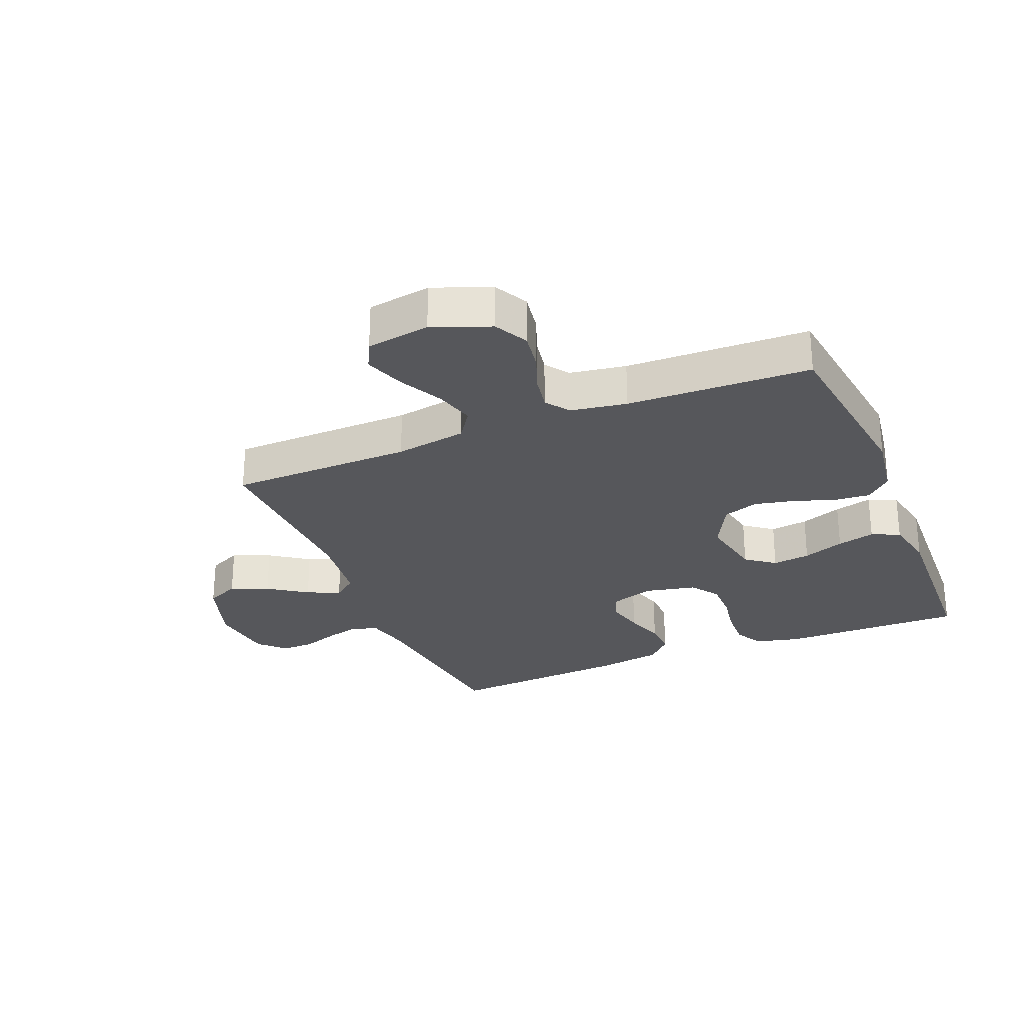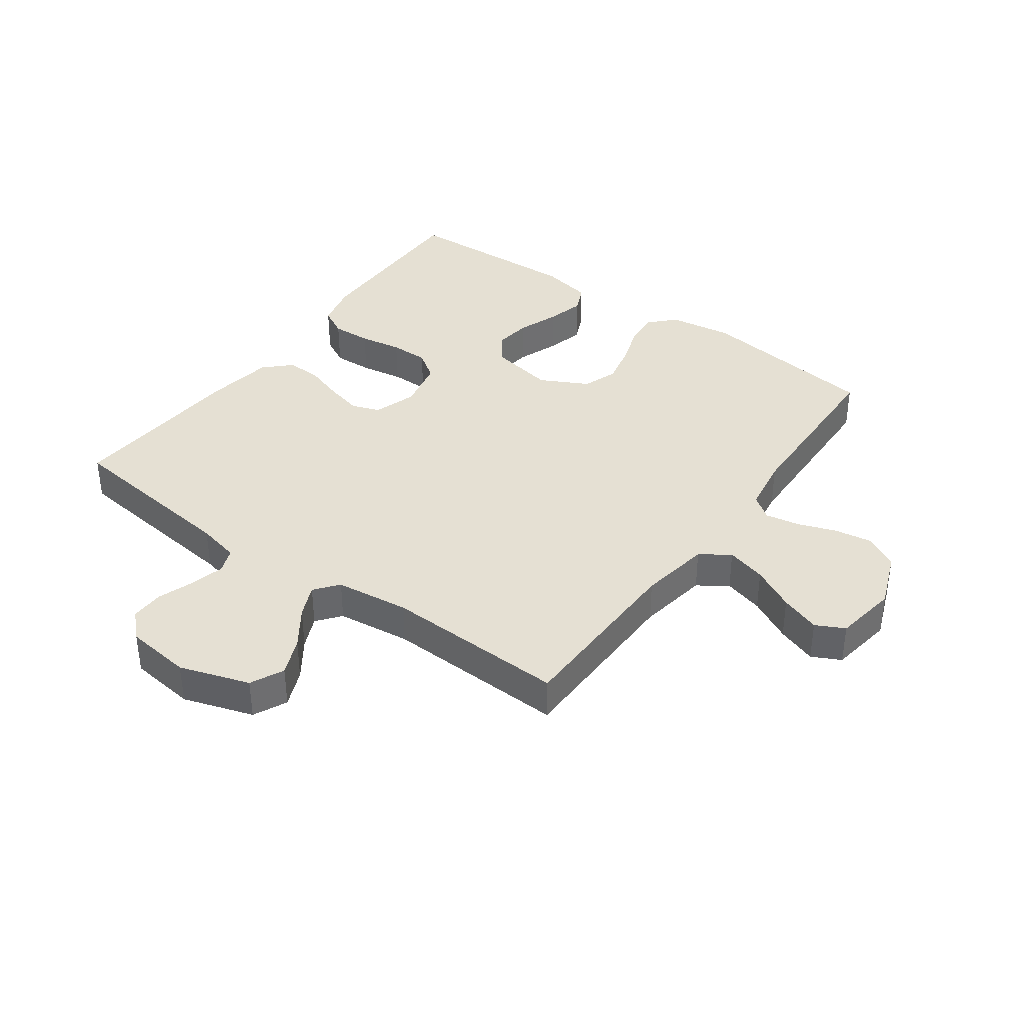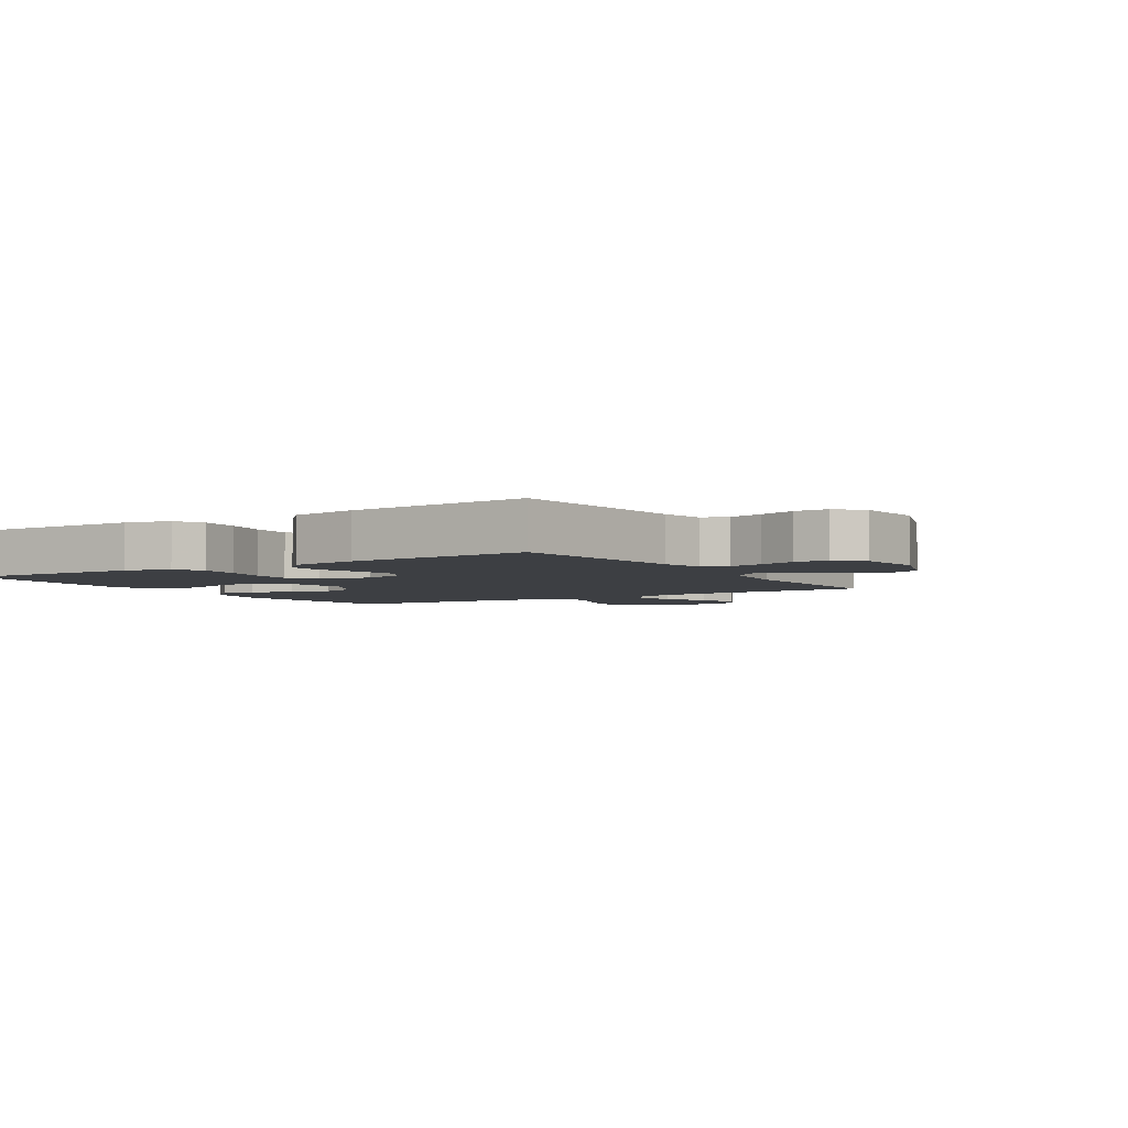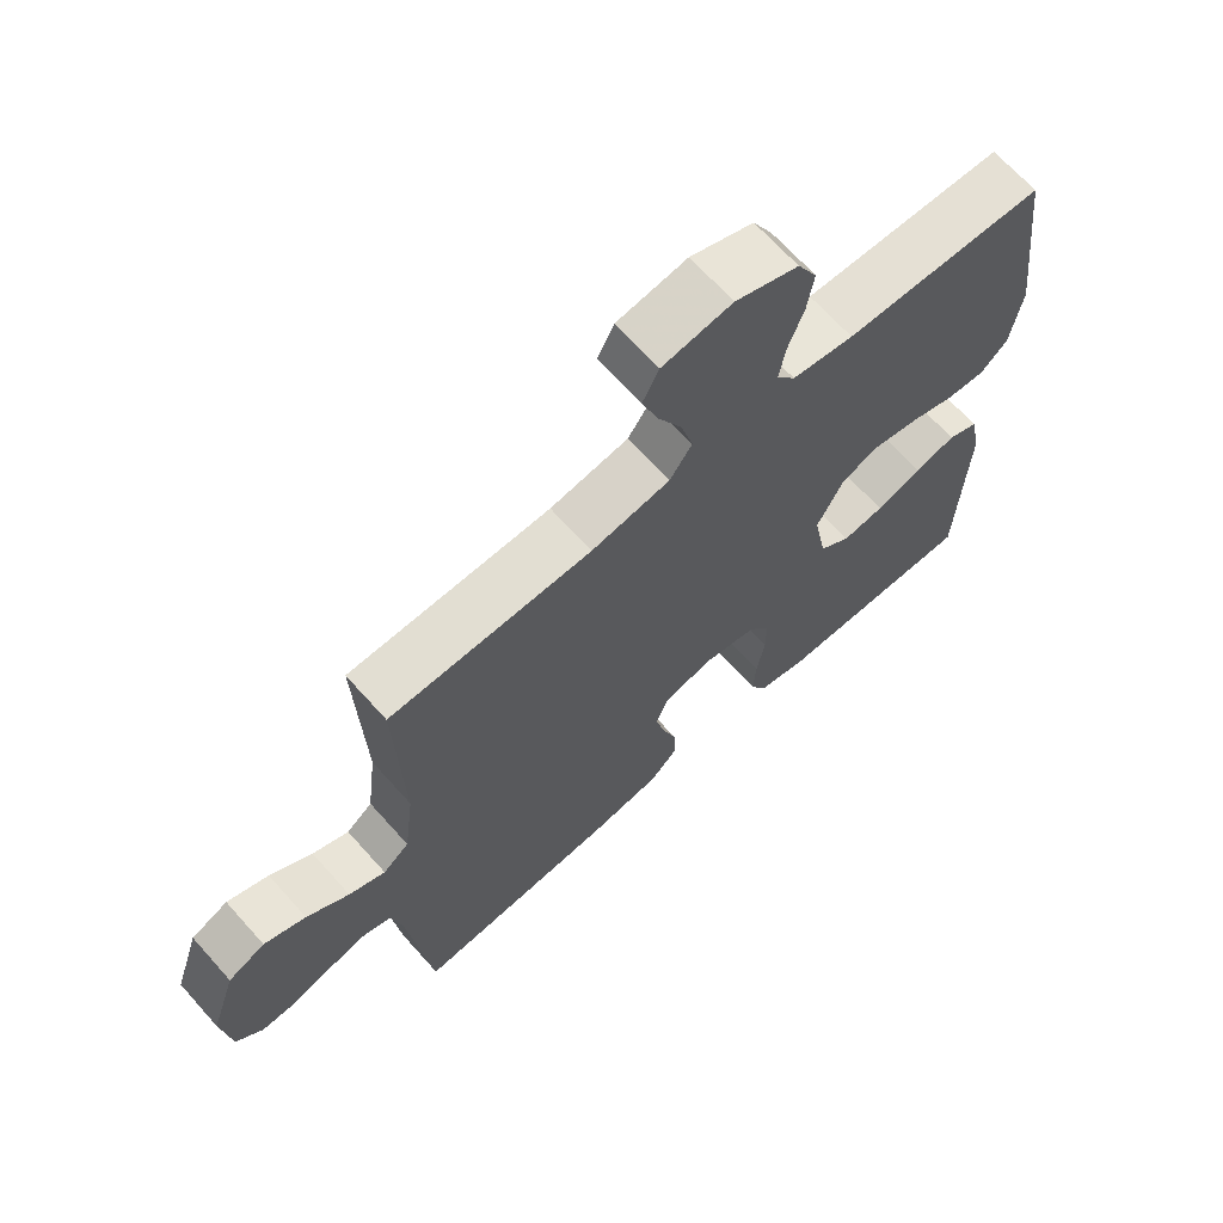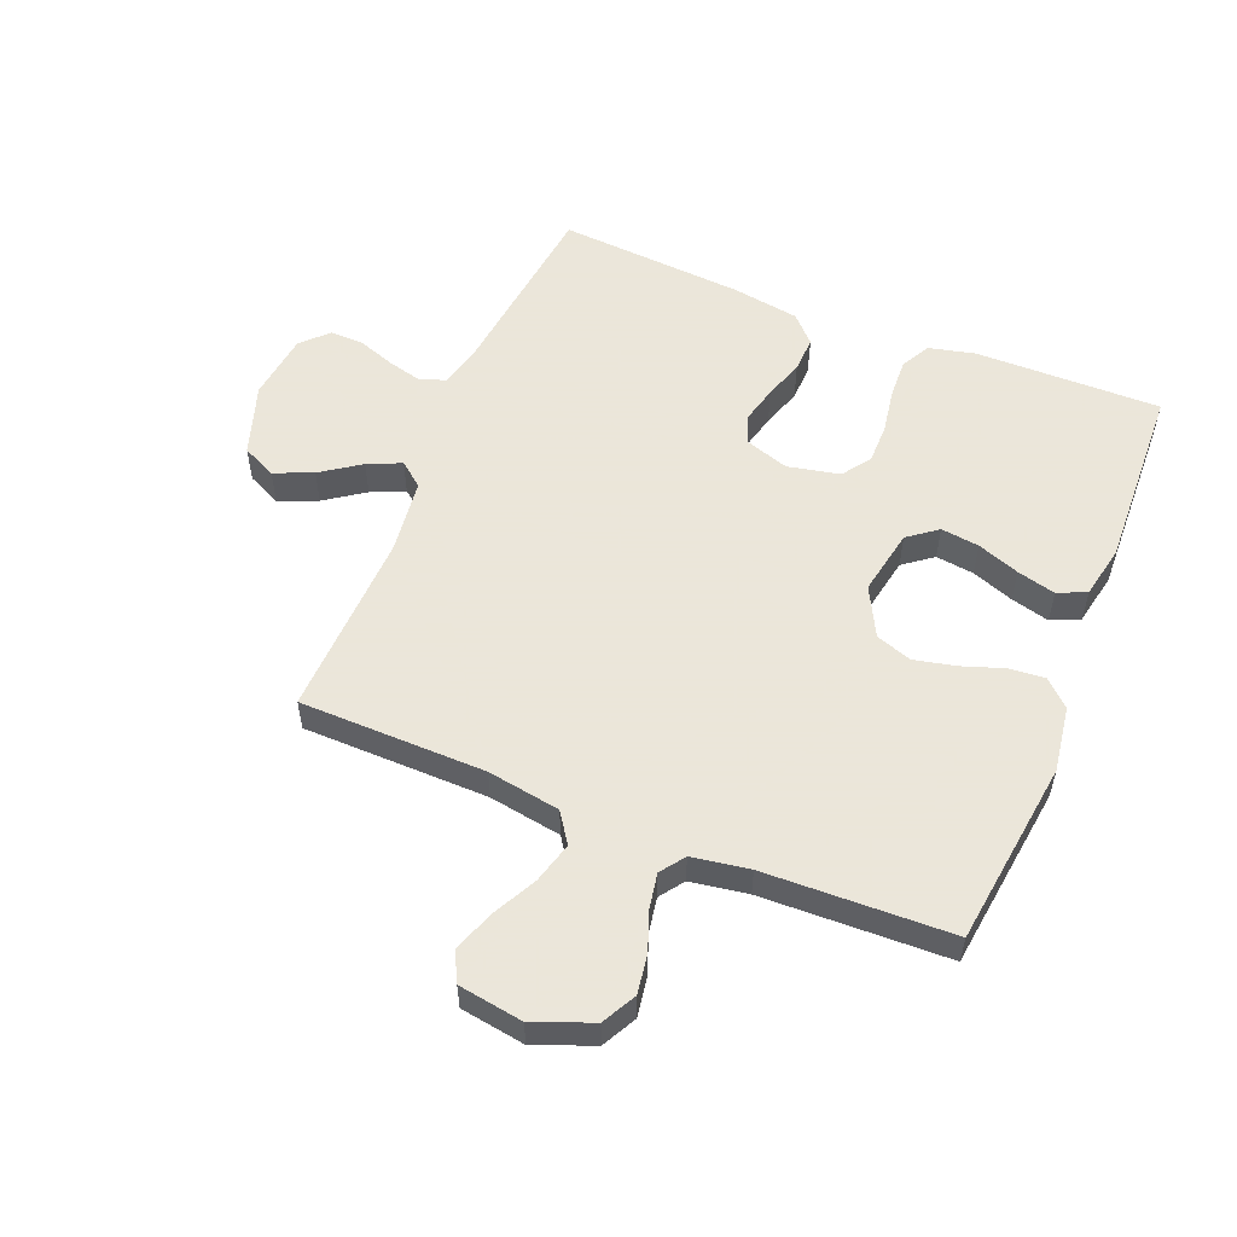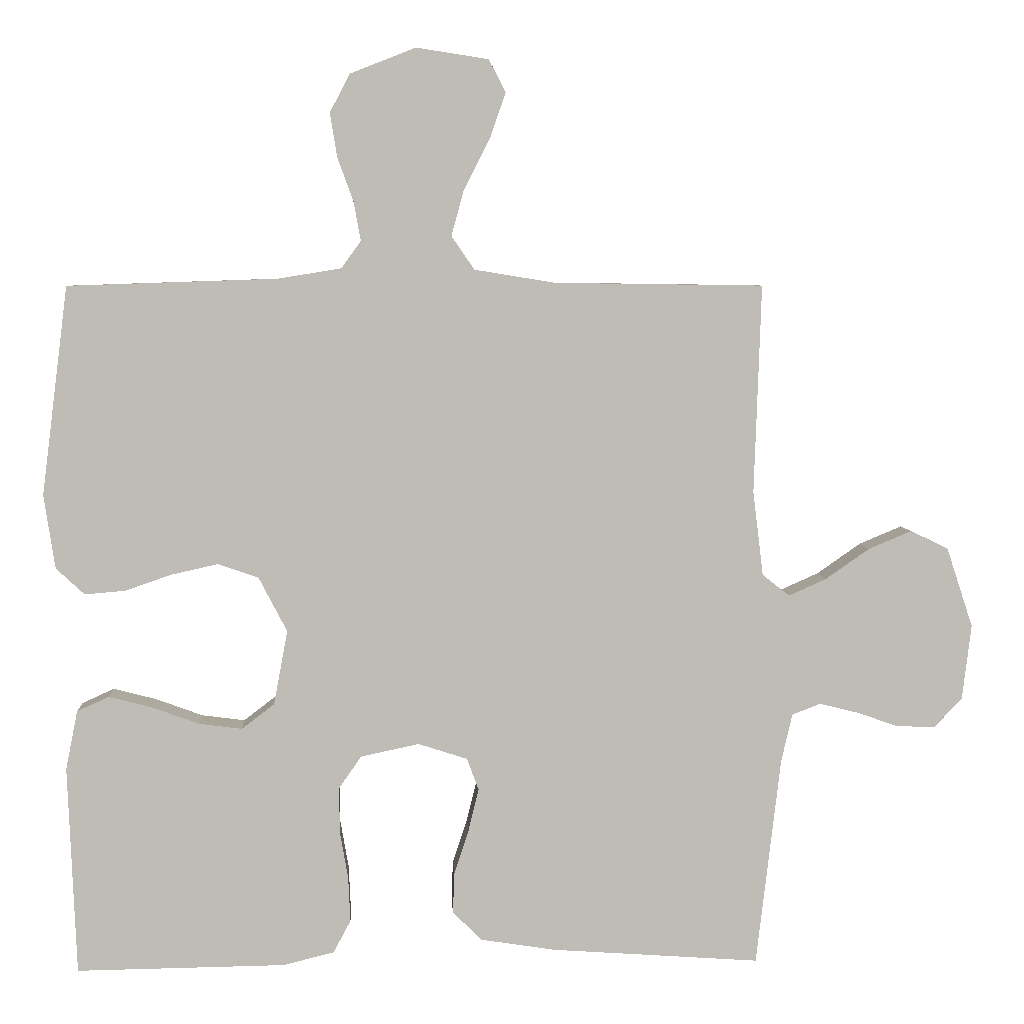
<metadata>
{"format":"obj","ext":"obj","renderer":"f3d","projection":"perspective","resolution":1024,"background":"white","views":[{"elev":-27.2,"azim":22.4,"up":"+Y"},{"elev":38.1,"azim":-54.1,"up":"+Y"},{"elev":-3.8,"azim":-148.1,"up":"+Y"},{"elev":67.3,"azim":-41.8,"up":"+Z"},{"elev":55.0,"azim":22.2,"up":"+Y"},{"elev":5.6,"azim":176.9,"up":"+Z"}]}
</metadata>
<code>
v -0.5 0.07 -0.5
v -0.535 0.07 -0.2
v -0.551 0.07 -0.13
v -0.592 0.07 -0.114
v -0.648 0.07 -0.128
v -0.708 0.07 -0.149
v -0.763 0.07 -0.15
v -0.803 0.07 -0.109
v -0.816 0.07 0
v -0.778 0.07 0.115
v -0.723 0.07 0.141
v -0.661 0.07 0.115
v -0.598 0.07 0.071
v -0.544 0.07 0.047
v -0.505 0.07 0.078
v -0.49 0.07 0.2
v -0.5 0.07 0.5
v -0.2 0.07 0.504
v -0.083 0.07 0.523
v -0.05 0.07 0.571
v -0.068 0.07 0.637
v -0.105 0.07 0.709
v -0.128 0.07 0.775
v -0.104 0.07 0.822
v 0 0.07 0.838
v 0.094 0.07 0.801
v 0.123 0.07 0.746
v 0.113 0.07 0.683
v 0.09 0.07 0.62
v 0.08 0.07 0.564
v 0.108 0.07 0.525
v 0.2 0.07 0.51
v 0.5 0.07 0.5
v 0.538 0.07 0.2
v 0.522 0.07 0.094
v 0.481 0.07 0.056
v 0.423 0.07 0.061
v 0.356 0.07 0.084
v 0.289 0.07 0.099
v 0.231 0.07 0.079
v 0.19 0.07 0
v 0.21 0.07 -0.107
v 0.257 0.07 -0.143
v 0.319 0.07 -0.135
v 0.387 0.07 -0.11
v 0.449 0.07 -0.094
v 0.495 0.07 -0.115
v 0.512 0.07 -0.2
v 0.5 0.07 -0.5
v 0.2 0.07 -0.496
v 0.126 0.07 -0.478
v 0.101 0.07 -0.431
v 0.104 0.07 -0.366
v 0.116 0.07 -0.296
v 0.116 0.07 -0.232
v 0.084 0.07 -0.186
v 0 0.07 -0.168
v -0.071 0.07 -0.191
v -0.088 0.07 -0.237
v -0.073 0.07 -0.298
v -0.052 0.07 -0.362
v -0.05 0.07 -0.42
v -0.091 0.07 -0.462
v -0.2 0.07 -0.479
v -0.5 0 -0.5
v -0.535 0 -0.2
v -0.551 0 -0.13
v -0.592 0 -0.114
v -0.648 0 -0.128
v -0.708 0 -0.149
v -0.763 0 -0.15
v -0.803 0 -0.109
v -0.816 0 0
v -0.778 0 0.115
v -0.723 0 0.141
v -0.661 0 0.115
v -0.598 0 0.071
v -0.544 0 0.047
v -0.505 0 0.078
v -0.49 0 0.2
v -0.5 0 0.5
v -0.2 0 0.504
v -0.083 0 0.523
v -0.05 0 0.571
v -0.068 0 0.637
v -0.105 0 0.709
v -0.128 0 0.775
v -0.104 0 0.822
v 0 0 0.838
v 0.094 0 0.801
v 0.123 0 0.746
v 0.113 0 0.683
v 0.09 0 0.62
v 0.08 0 0.564
v 0.108 0 0.525
v 0.2 0 0.51
v 0.5 0 0.5
v 0.538 0 0.2
v 0.522 0 0.094
v 0.481 0 0.056
v 0.423 0 0.061
v 0.356 0 0.084
v 0.289 0 0.099
v 0.231 0 0.079
v 0.19 0 0
v 0.21 0 -0.107
v 0.257 0 -0.143
v 0.319 0 -0.135
v 0.387 0 -0.11
v 0.449 0 -0.094
v 0.495 0 -0.115
v 0.512 0 -0.2
v 0.5 0 -0.5
v 0.2 0 -0.496
v 0.126 0 -0.478
v 0.101 0 -0.431
v 0.104 0 -0.366
v 0.116 0 -0.296
v 0.116 0 -0.232
v 0.084 0 -0.186
v 0 0 -0.168
v -0.071 0 -0.191
v -0.088 0 -0.237
v -0.073 0 -0.298
v -0.052 0 -0.362
v -0.05 0 -0.42
v -0.091 0 -0.462
v -0.2 0 -0.479
f 63 64 1 2
f 60 61 62 63
f 59 60 63 2
f 58 59 2 3
f 57 58 3 4
f 51 52 53 54
f 51 54 55
f 50 51 55
f 49 50 55
f 48 49 55 56
f 44 45 46 47
f 43 44 47 48
f 35 36 37 38
f 35 38 39
f 32 33 34 35
f 31 32 35 39
f 30 31 39 40
f 26 27 28 29
f 26 29 30
f 25 26 30
f 24 25 30
f 21 22 23 24
f 20 21 24 30
f 19 20 30 40
f 16 17 18
f 15 16 18 19
f 10 11 12 13
f 10 13 14
f 9 10 14
f 8 9 14
f 5 6 7 8
f 4 5 8 14
f 57 4 14 15
f 43 48 56 57
f 42 43 57 15
f 15 19 40 41
f 15 41 42
f 66 65 128 127
f 127 126 125 124
f 66 127 124 123
f 67 66 123 122
f 68 67 122 121
f 118 117 116 115
f 119 118 115
f 119 115 114
f 119 114 113
f 120 119 113 112
f 111 110 109 108
f 112 111 108 107
f 102 101 100 99
f 103 102 99
f 99 98 97 96
f 103 99 96 95
f 104 103 95 94
f 93 92 91 90
f 94 93 90
f 94 90 89
f 94 89 88
f 88 87 86 85
f 94 88 85 84
f 104 94 84 83
f 82 81 80
f 83 82 80 79
f 77 76 75 74
f 78 77 74
f 78 74 73
f 78 73 72
f 72 71 70 69
f 78 72 69 68
f 79 78 68 121
f 121 120 112 107
f 79 121 107 106
f 105 104 83 79
f 106 105 79
f 1 65 66 2
f 2 66 67 3
f 3 67 68 4
f 4 68 69 5
f 5 69 70 6
f 6 70 71 7
f 7 71 72 8
f 8 72 73 9
f 9 73 74 10
f 10 74 75 11
f 11 75 76 12
f 12 76 77 13
f 13 77 78 14
f 14 78 79 15
f 15 79 80 16
f 16 80 81 17
f 17 81 82 18
f 18 82 83 19
f 19 83 84 20
f 20 84 85 21
f 21 85 86 22
f 22 86 87 23
f 23 87 88 24
f 24 88 89 25
f 25 89 90 26
f 26 90 91 27
f 27 91 92 28
f 28 92 93 29
f 29 93 94 30
f 30 94 95 31
f 31 95 96 32
f 32 96 97 33
f 33 97 98 34
f 34 98 99 35
f 35 99 100 36
f 36 100 101 37
f 37 101 102 38
f 38 102 103 39
f 39 103 104 40
f 40 104 105 41
f 41 105 106 42
f 42 106 107 43
f 43 107 108 44
f 44 108 109 45
f 45 109 110 46
f 46 110 111 47
f 47 111 112 48
f 48 112 113 49
f 49 113 114 50
f 50 114 115 51
f 51 115 116 52
f 52 116 117 53
f 53 117 118 54
f 54 118 119 55
f 55 119 120 56
f 56 120 121 57
f 57 121 122 58
f 58 122 123 59
f 59 123 124 60
f 60 124 125 61
f 61 125 126 62
f 62 126 127 63
f 63 127 128 64
f 64 128 65 1

</code>
